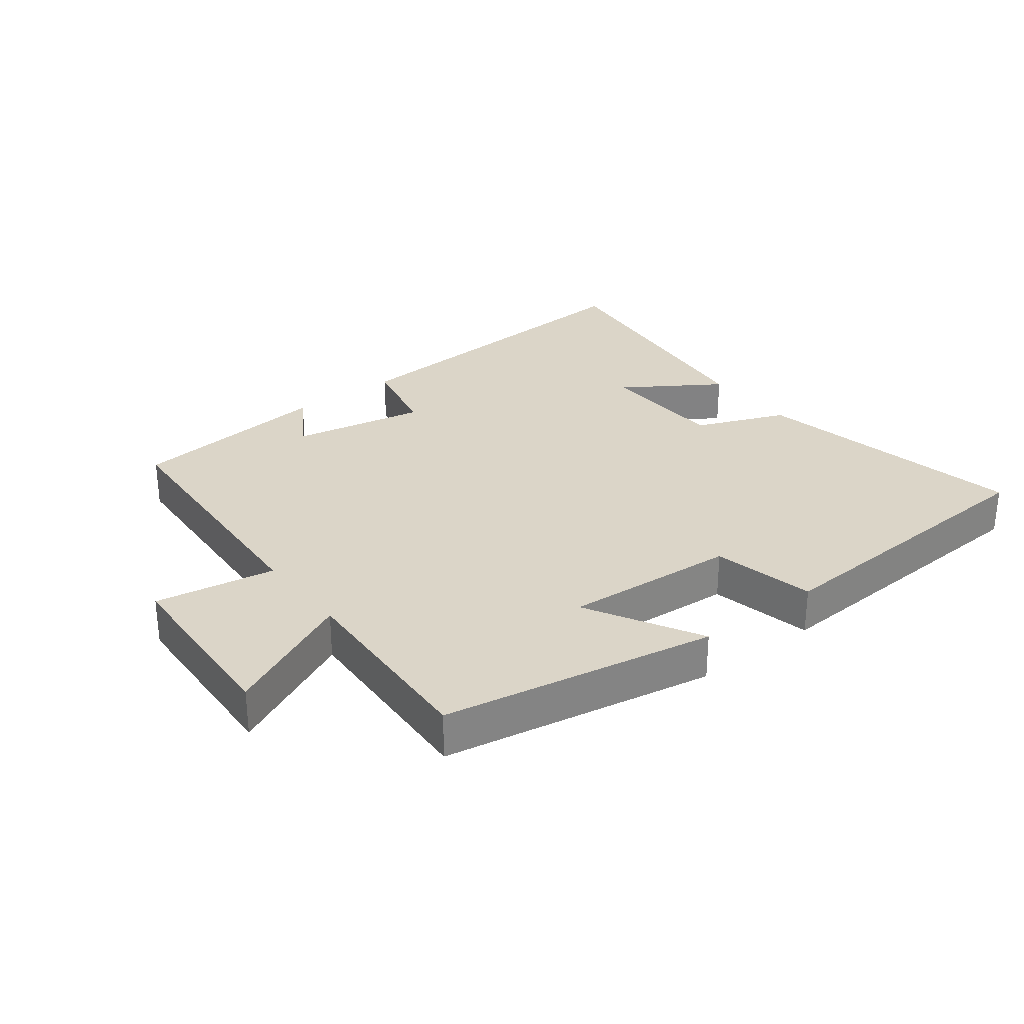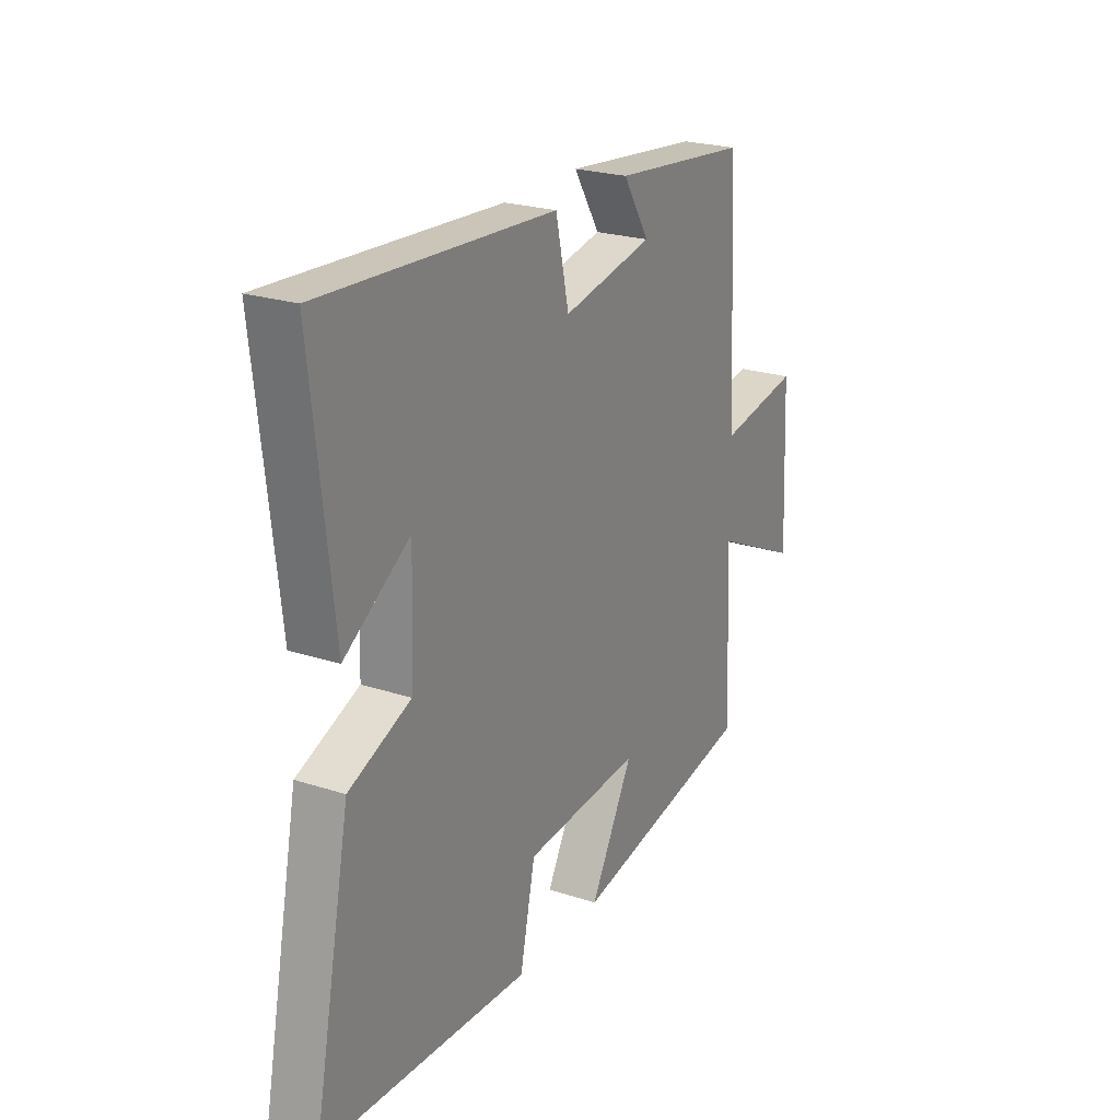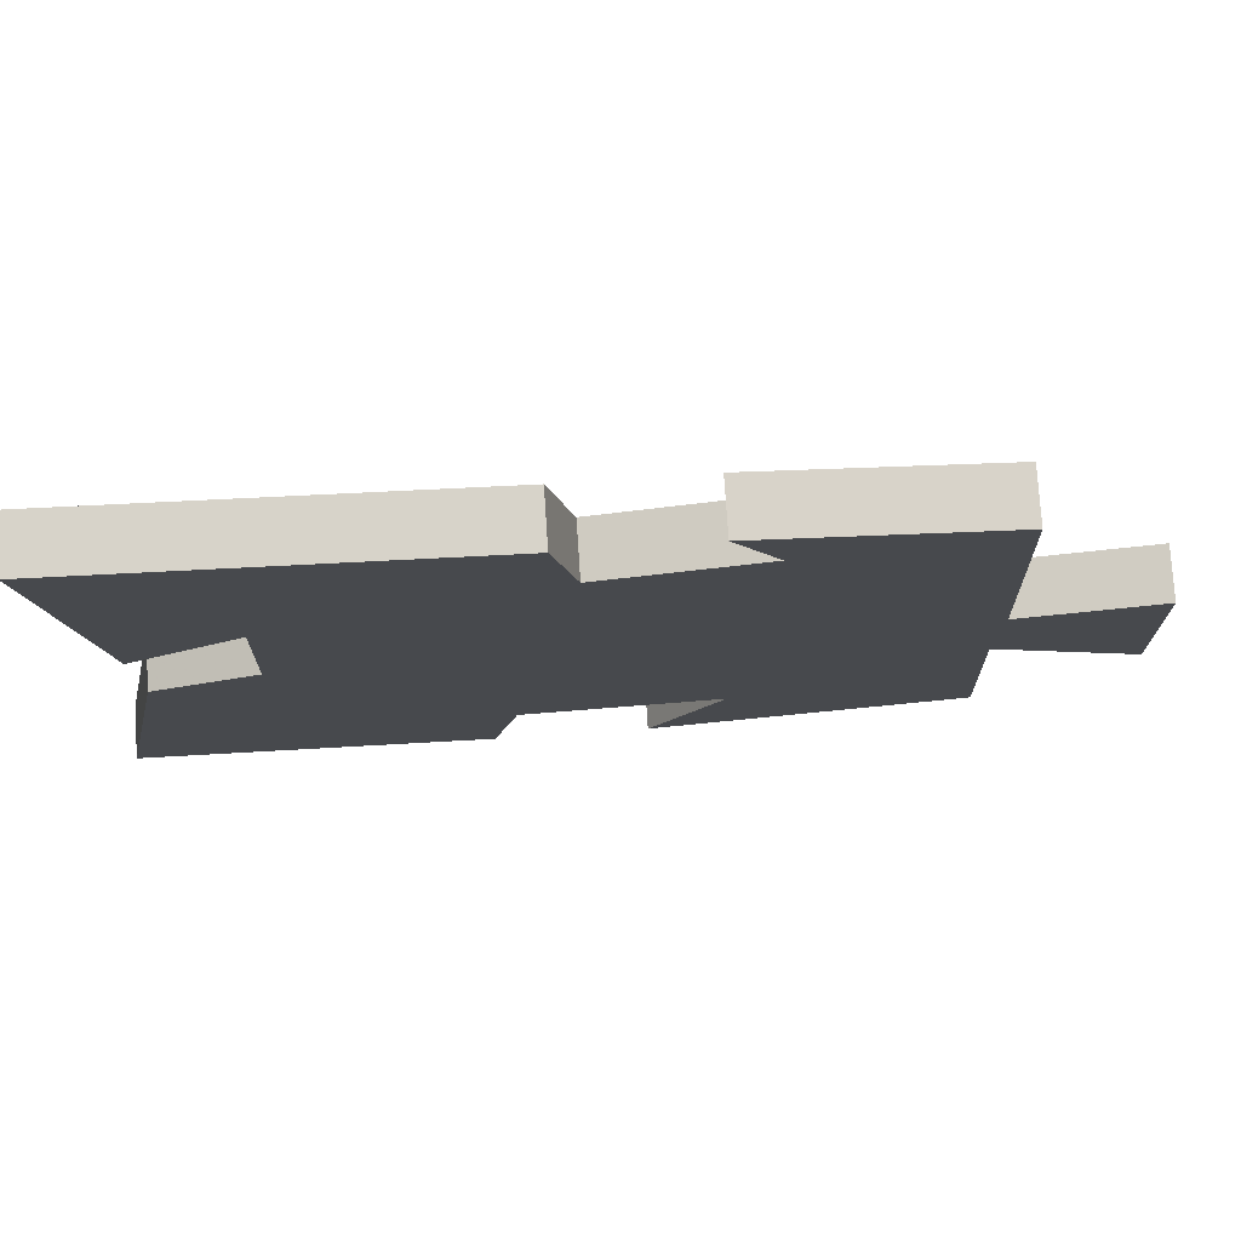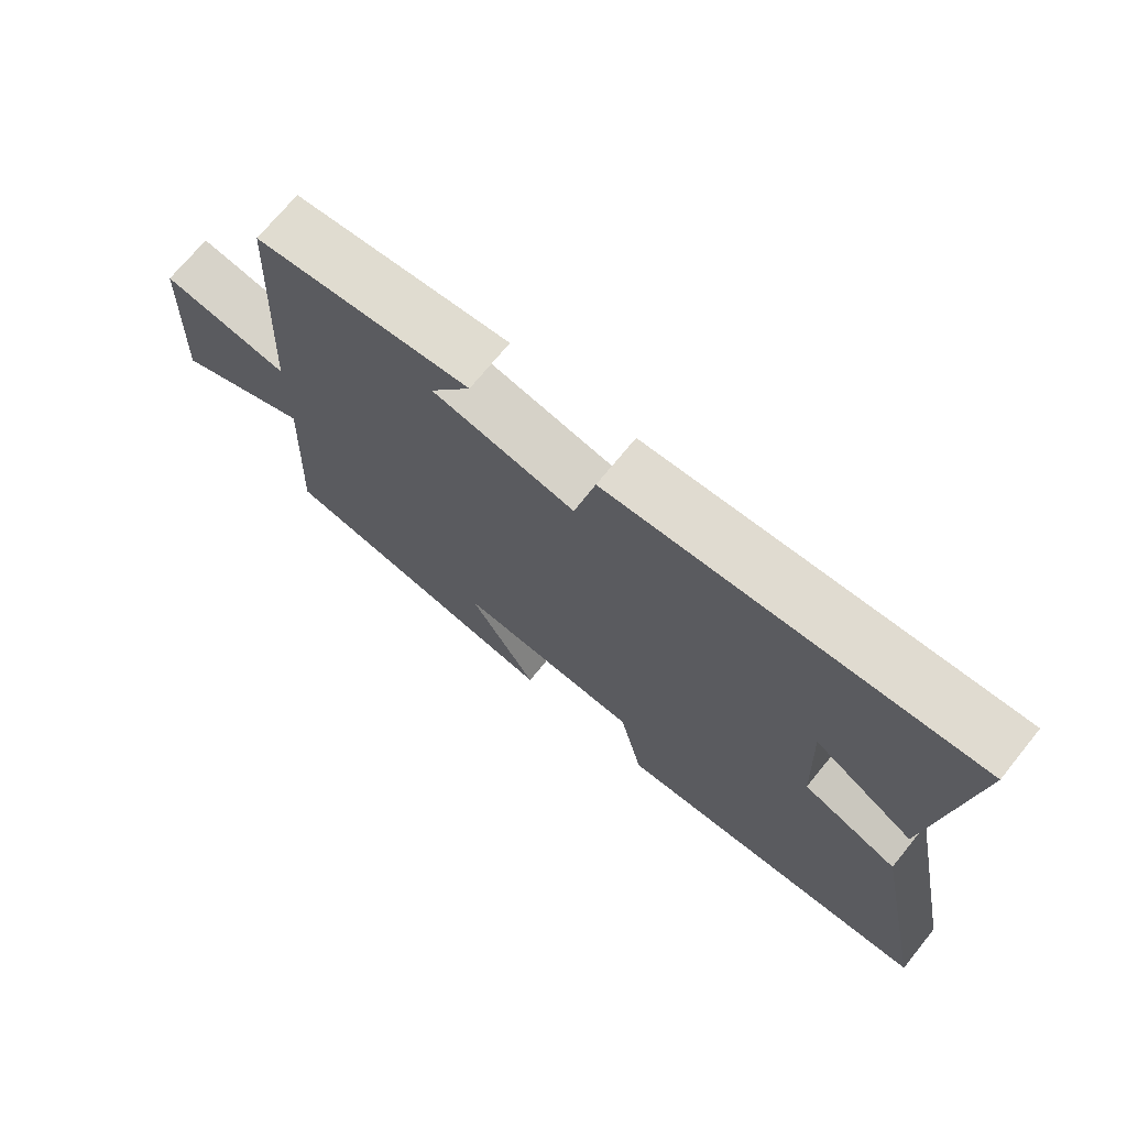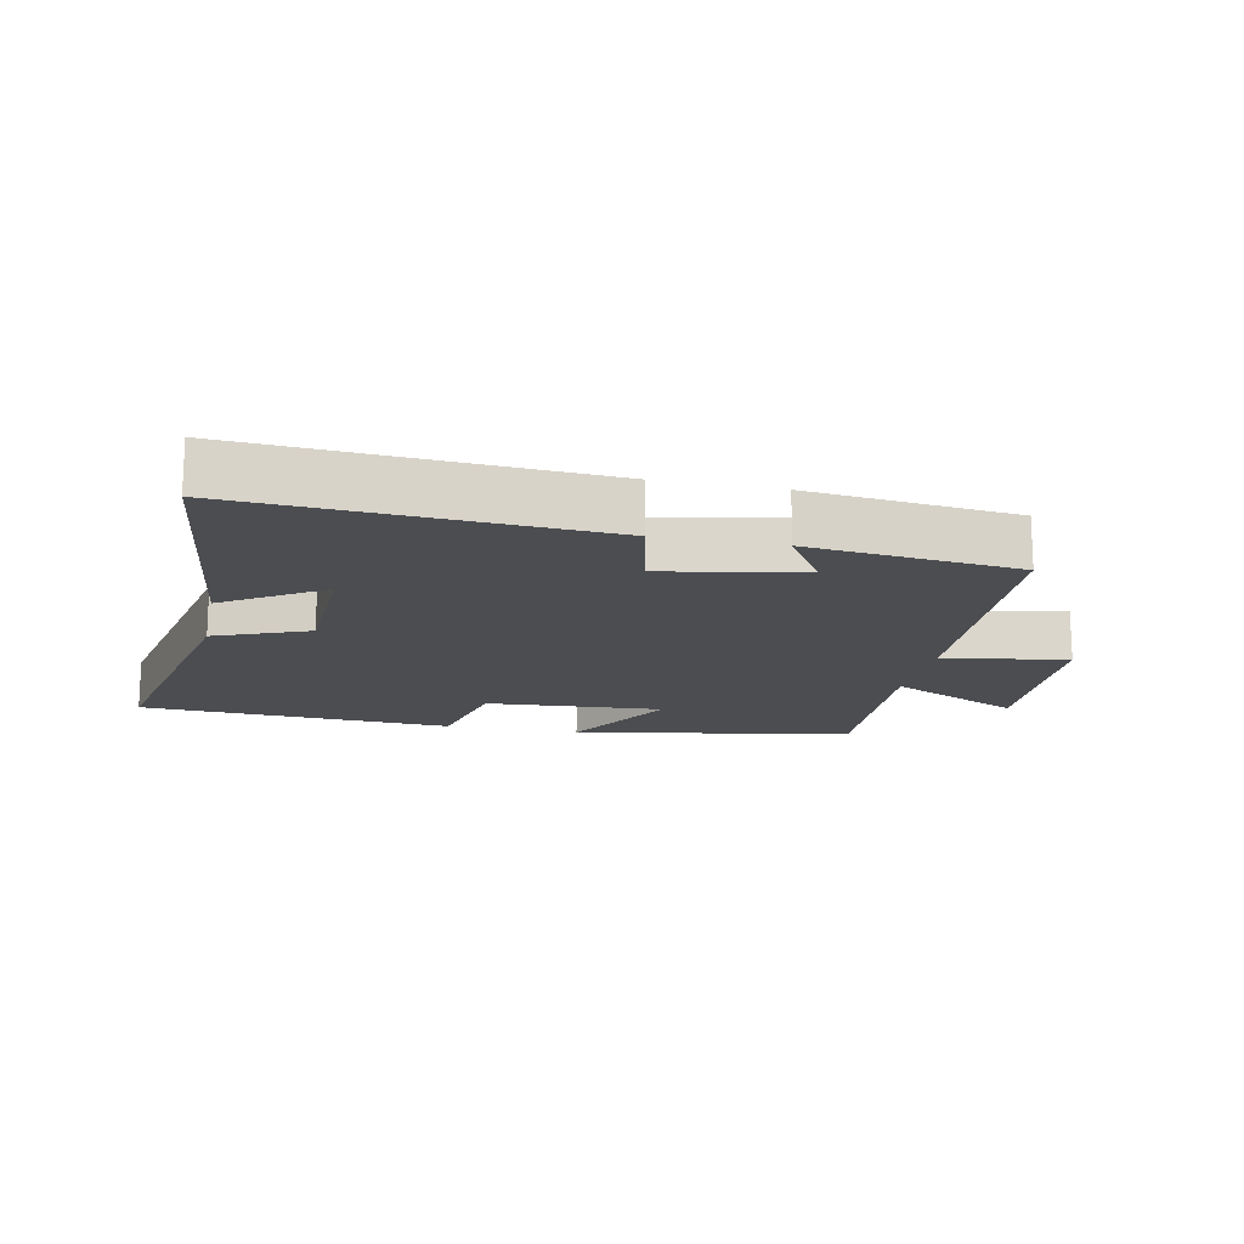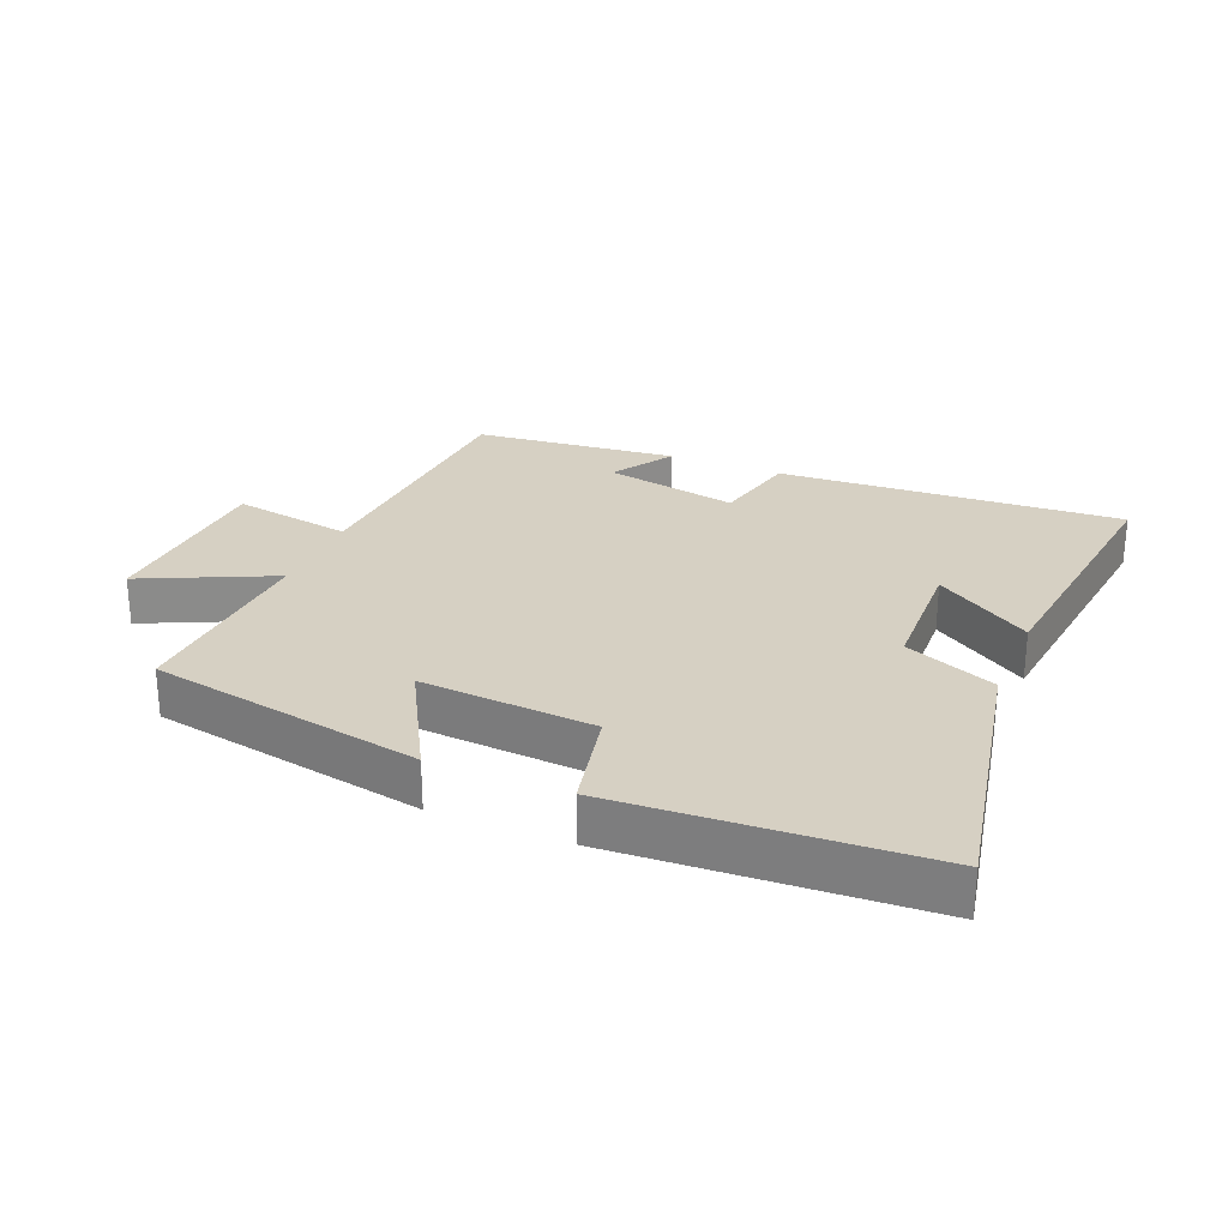
<metadata>
{"format":"obj","ext":"obj","renderer":"f3d","projection":"perspective","resolution":1024,"background":"white","views":[{"elev":29.5,"azim":142.5,"up":"+Y"},{"elev":23.5,"azim":-61.4,"up":"+Z"},{"elev":77.4,"azim":-3.8,"up":"+Z"},{"elev":71.3,"azim":-140.9,"up":"+Z"},{"elev":-15.9,"azim":-11.8,"up":"+Y"},{"elev":26.5,"azim":-157.2,"up":"+Y"}]}
</metadata>
<code>
v -0.548 0.07 0.534
v -0.016 0.07 0.5
v 0.014 0.07 0.364
v 0.222 0.07 0.404
v 0.162 0.07 0.5
v 0.477 0.07 0.466
v 0.5 0.07 0.047
v 0.687 0.07 0.078
v 0.701 0.07 -0.21
v 0.5 0.07 -0.115
v 0.515 0.07 -0.424
v 0.092 0.07 -0.5
v 0.191 0.07 -0.323
v -0.077 0.07 -0.341
v -0.112 0.07 -0.5
v -0.586 0.07 -0.472
v -0.5 0.07 -0.045
v -0.359 0.07 0.012
v -0.351 0.07 0.212
v -0.5 0.07 0.115
v -0.548 0 0.534
v -0.016 0 0.5
v 0.014 0 0.364
v 0.222 0 0.404
v 0.162 0 0.5
v 0.477 0 0.466
v 0.5 0 0.047
v 0.687 0 0.078
v 0.701 0 -0.21
v 0.5 0 -0.115
v 0.515 0 -0.424
v 0.092 0 -0.5
v 0.191 0 -0.323
v -0.077 0 -0.341
v -0.112 0 -0.5
v -0.586 0 -0.472
v -0.5 0 -0.045
v -0.359 0 0.012
v -0.351 0 0.212
v -0.5 0 0.115
f 19 20 1 2
f 18 19 2 3
f 15 16 17 18
f 14 15 18 3
f 13 14 3 4
f 10 11 12 13
f 10 13 4
f 7 8 9 10
f 7 10 4
f 4 5 6 7
f 22 21 40 39
f 23 22 39 38
f 38 37 36 35
f 23 38 35 34
f 24 23 34 33
f 33 32 31 30
f 24 33 30
f 30 29 28 27
f 24 30 27
f 27 26 25 24
f 1 21 22 2
f 2 22 23 3
f 3 23 24 4
f 4 24 25 5
f 5 25 26 6
f 6 26 27 7
f 7 27 28 8
f 8 28 29 9
f 9 29 30 10
f 10 30 31 11
f 11 31 32 12
f 12 32 33 13
f 13 33 34 14
f 14 34 35 15
f 15 35 36 16
f 16 36 37 17
f 17 37 38 18
f 18 38 39 19
f 19 39 40 20
f 20 40 21 1

</code>
